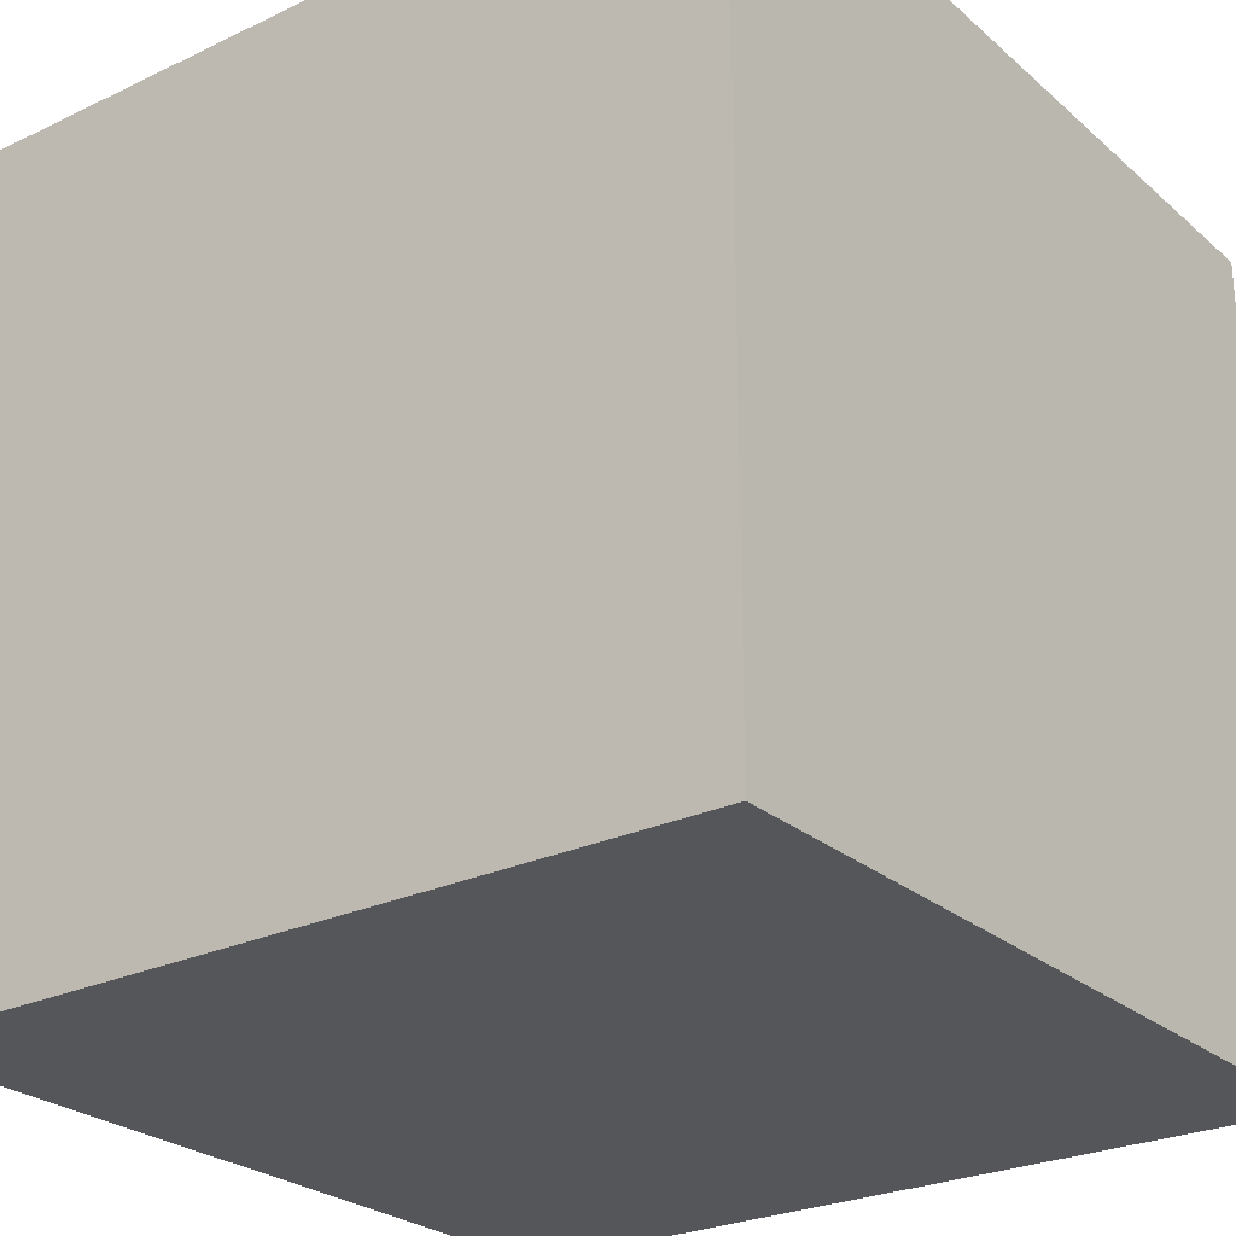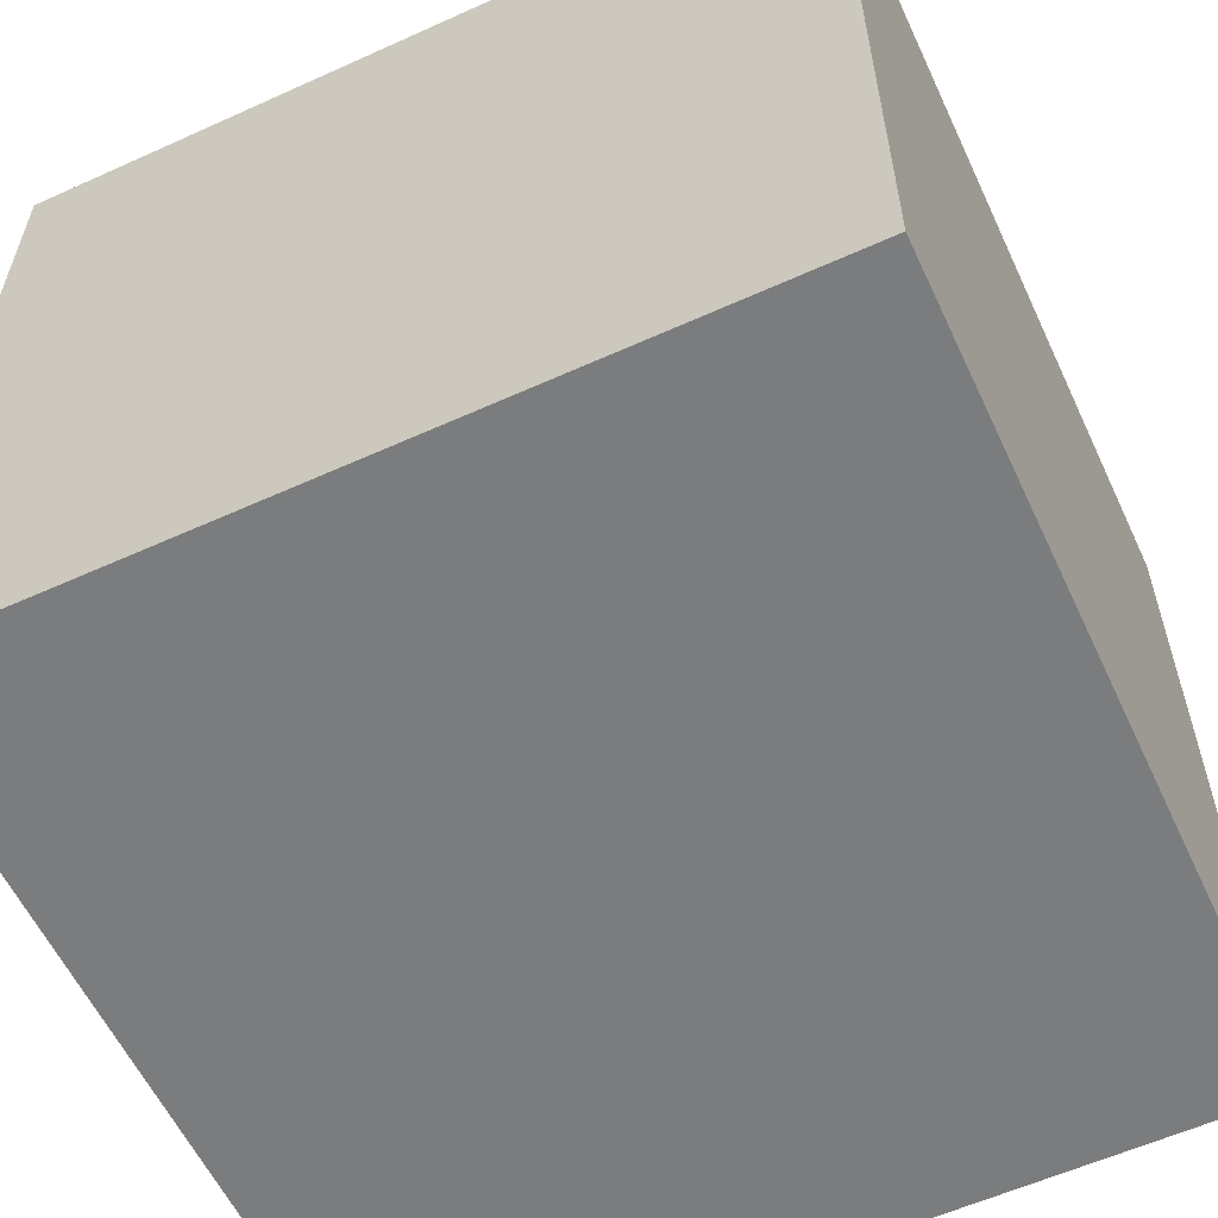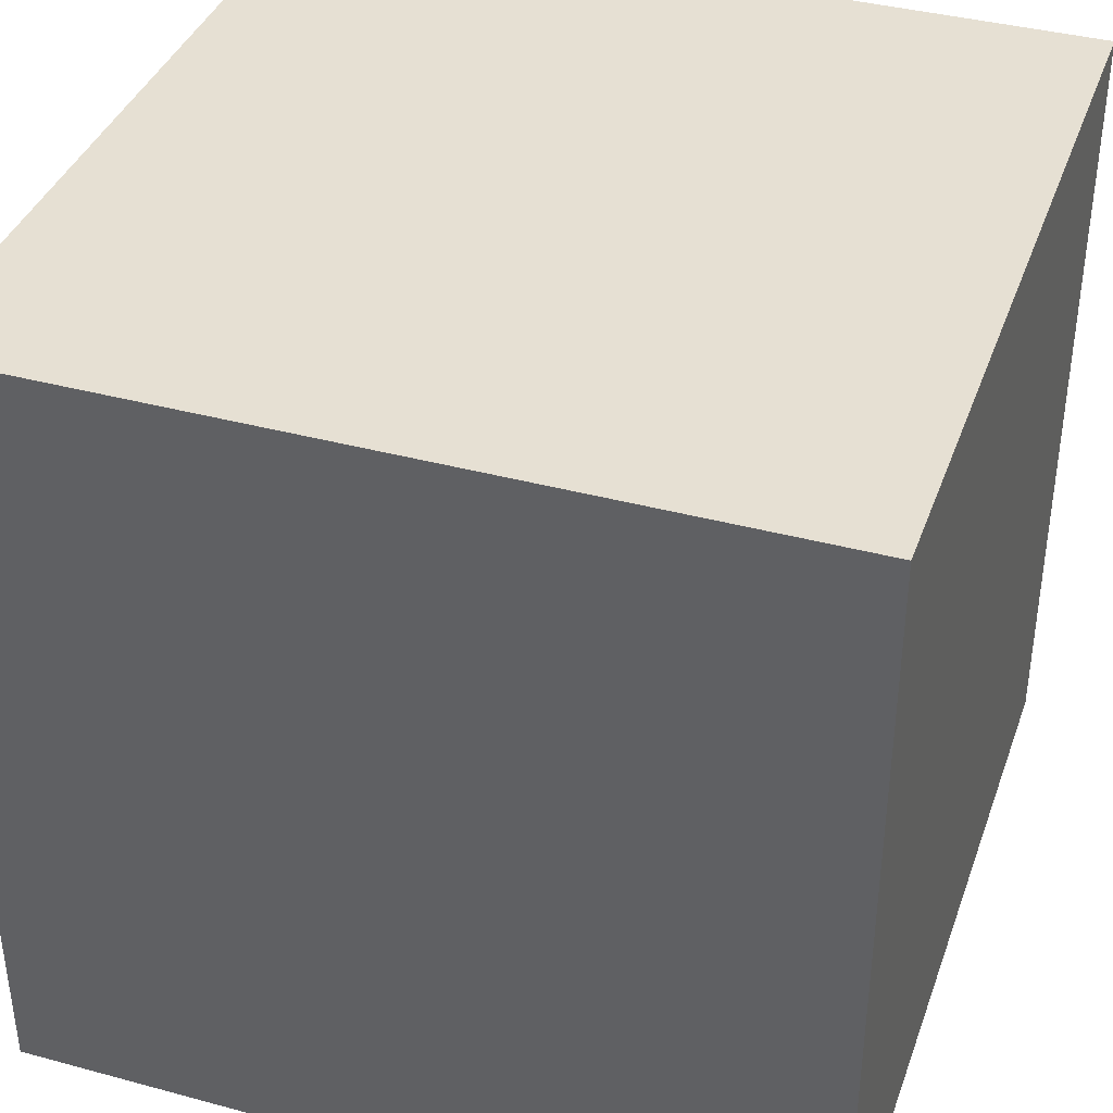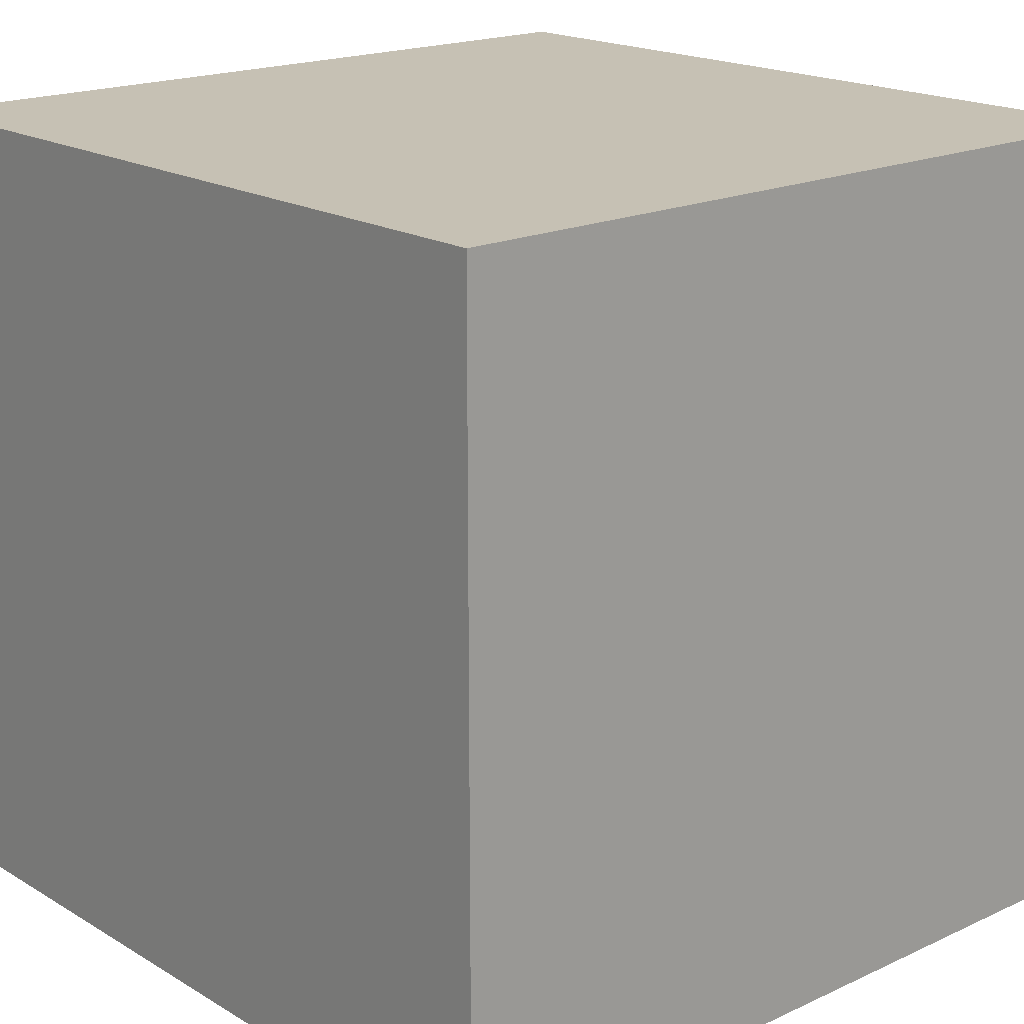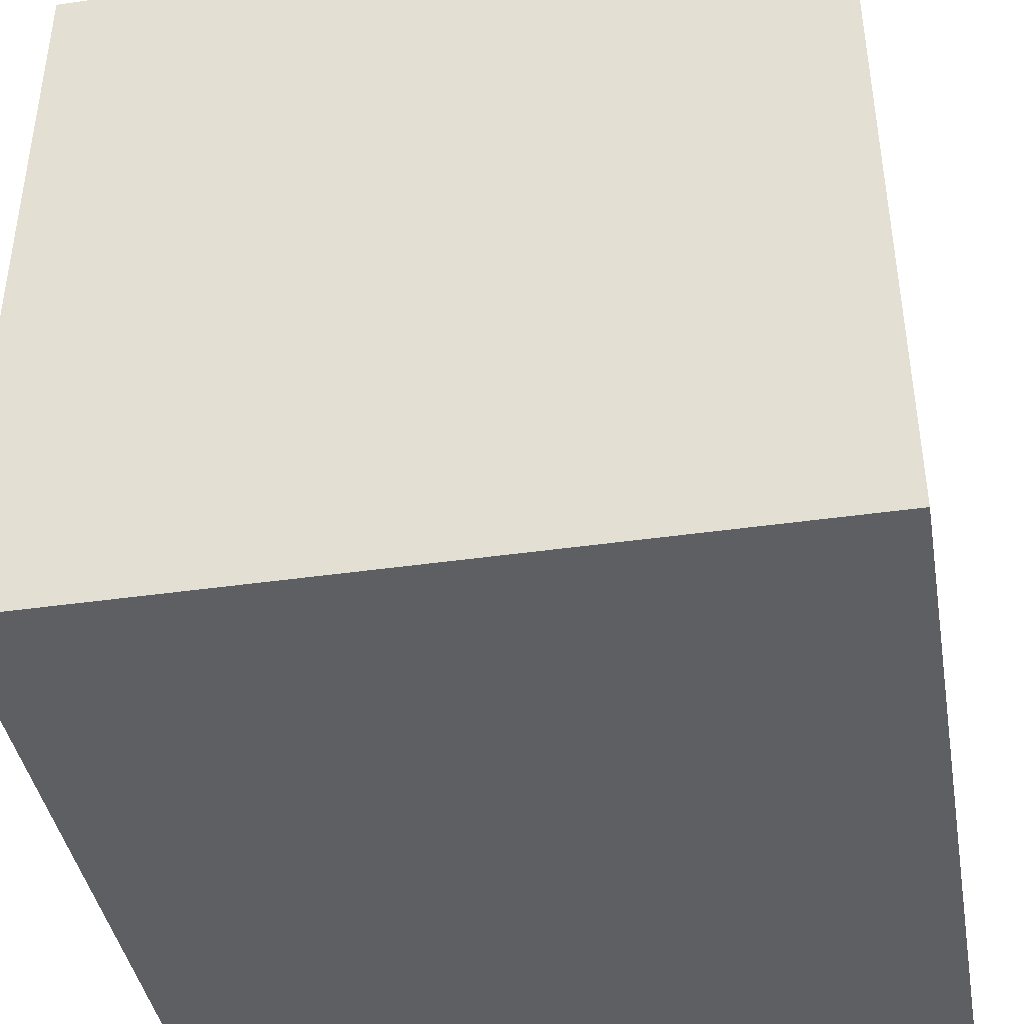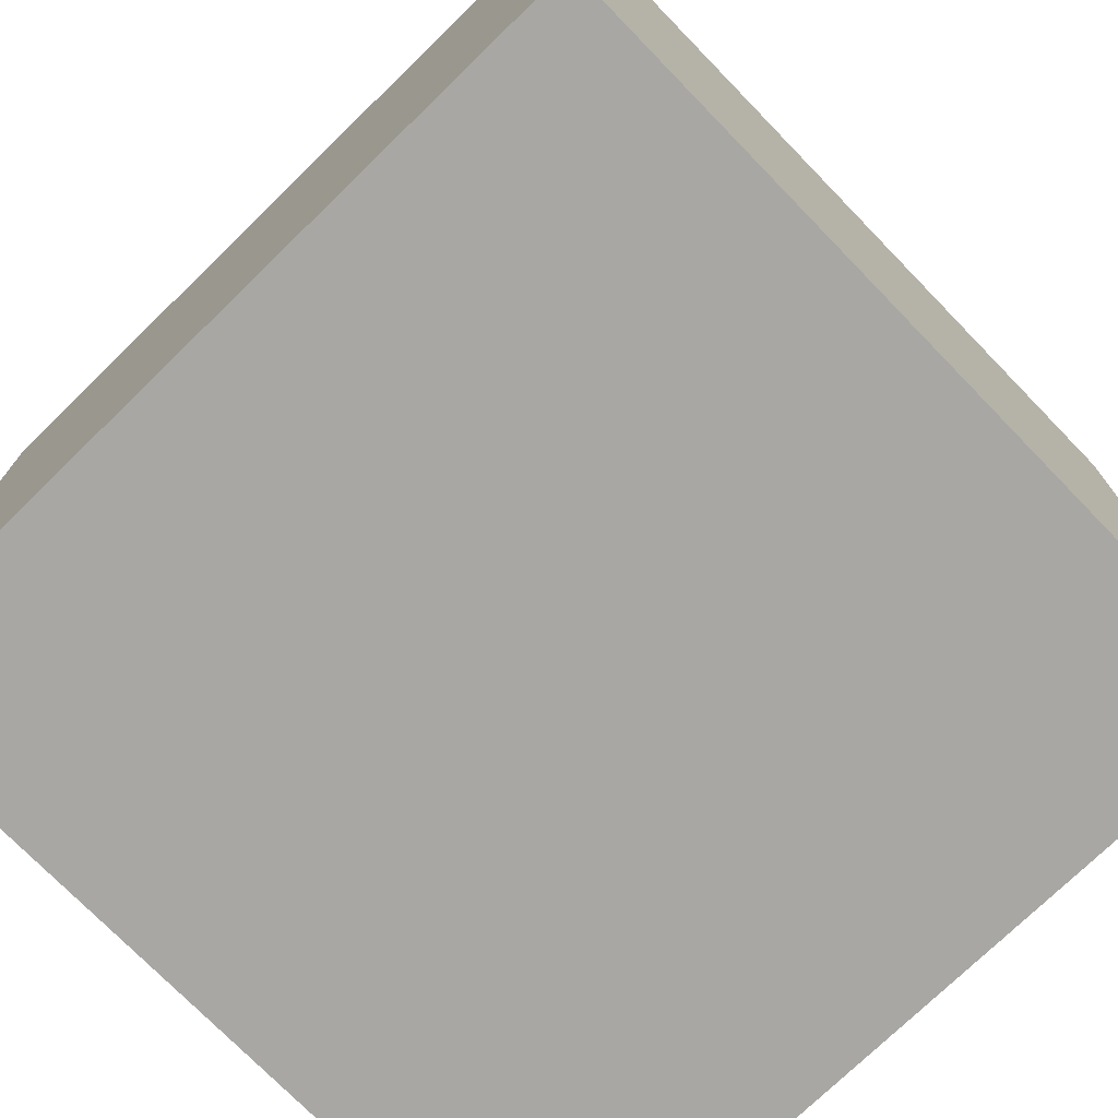
<metadata>
{"format":"obj","ext":"obj","renderer":"f3d","projection":"perspective","resolution":1024,"background":"white","views":[{"elev":-26.0,"azim":-143.1,"up":"+Z"},{"elev":-58.7,"azim":-155.0,"up":"+Z"},{"elev":38.5,"azim":-71.2,"up":"+Z"},{"elev":18.5,"azim":-41.5,"up":"+Y"},{"elev":-41.2,"azim":9.9,"up":"+Z"},{"elev":-74.5,"azim":-135.8,"up":"+Z"}]}
</metadata>
<code>
o Cube
v 1 -1 -1
v 1 -1 1
v -1 -1 1
v -1 -1 -1
v 1 1 -1
v 1 1 1
v -1 1 1
v -1 1 -1
f 2 4 1
f 8 6 5
f 5 2 1
f 6 3 2
f 3 8 4
f 1 8 5
f 2 3 4
f 8 7 6
f 5 6 2
f 6 7 3
f 3 7 8
f 1 4 8

</code>
